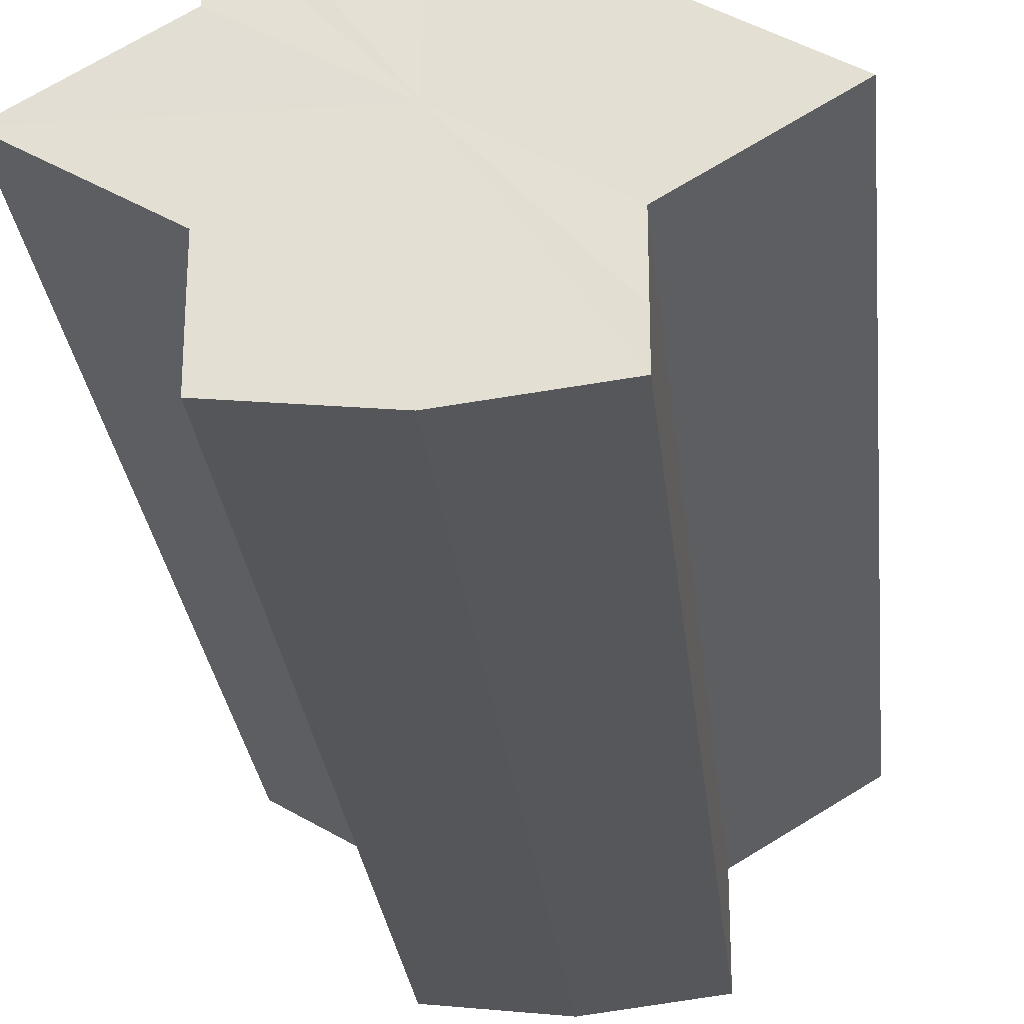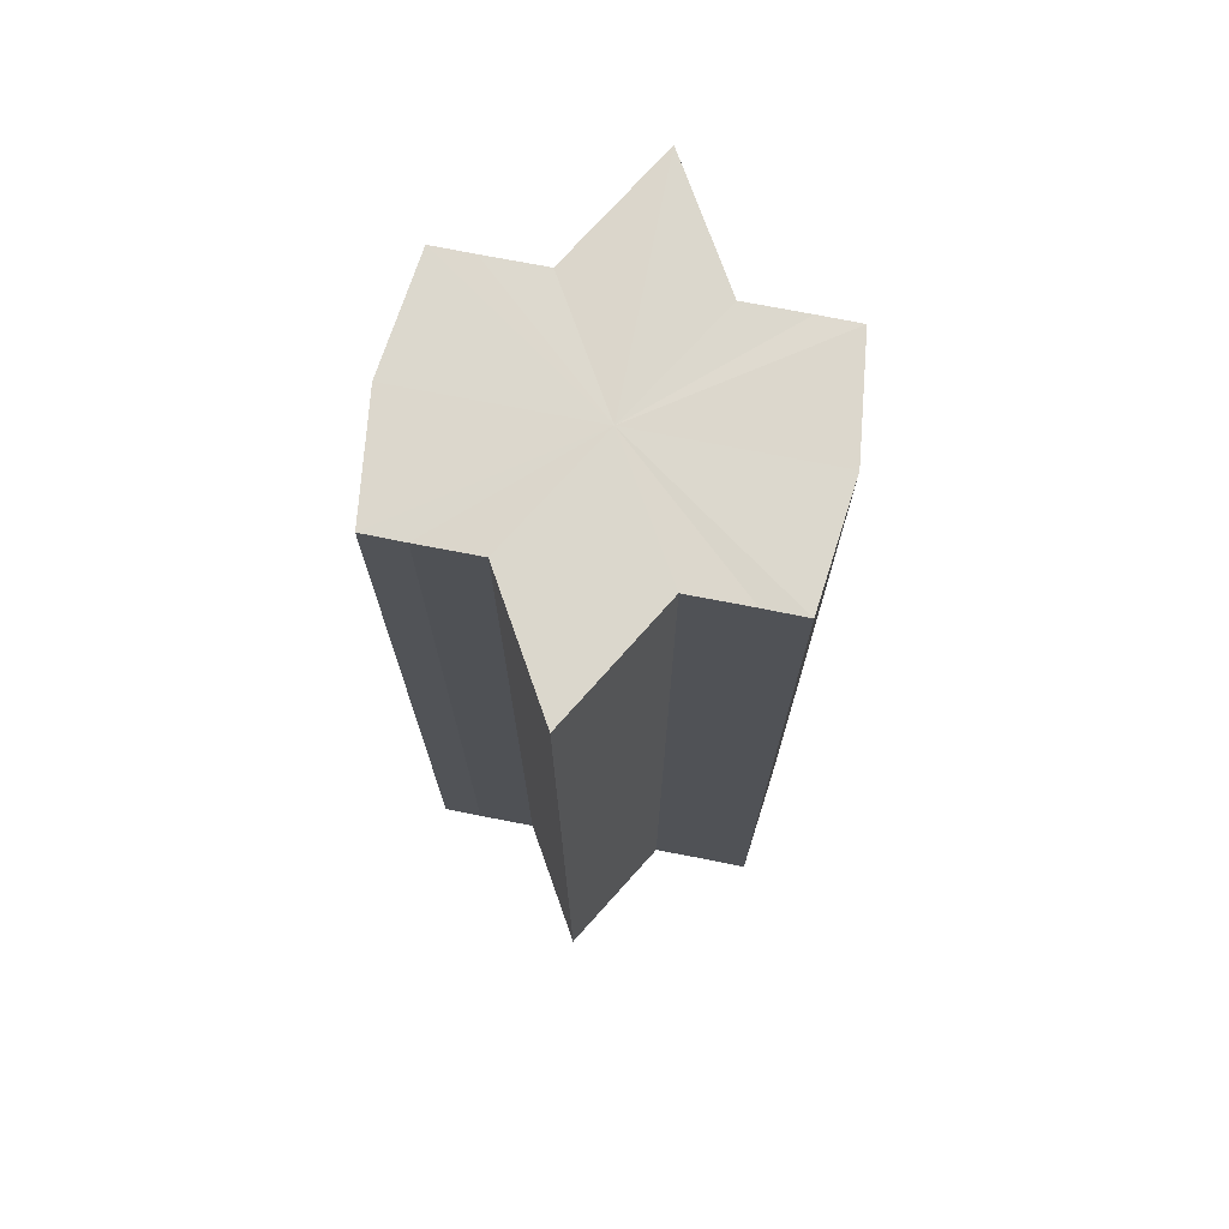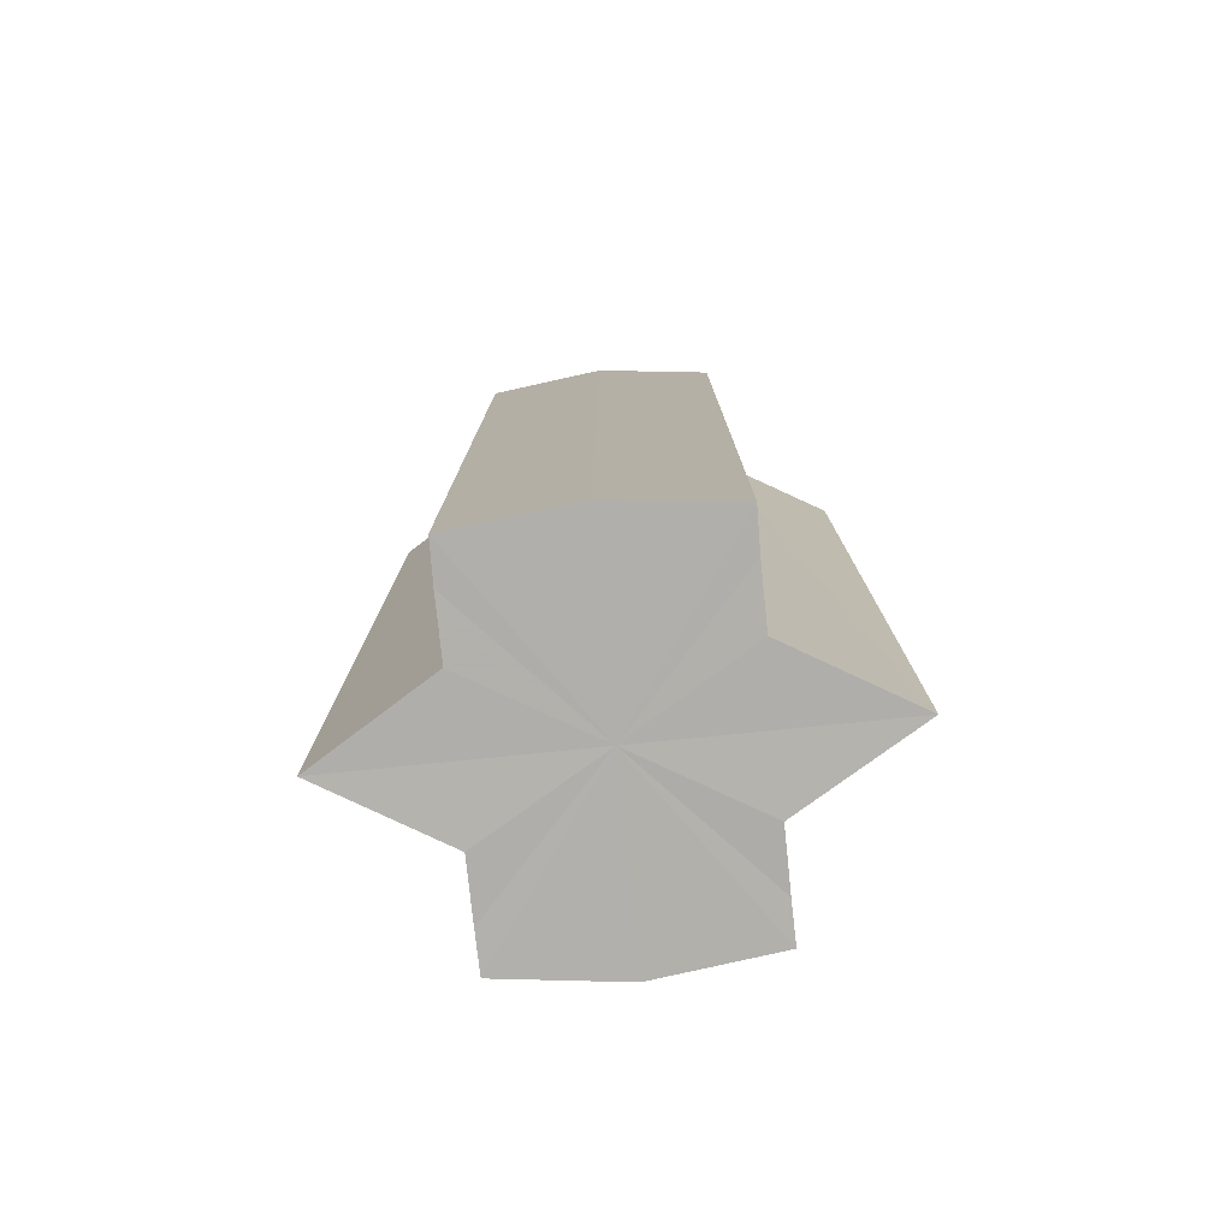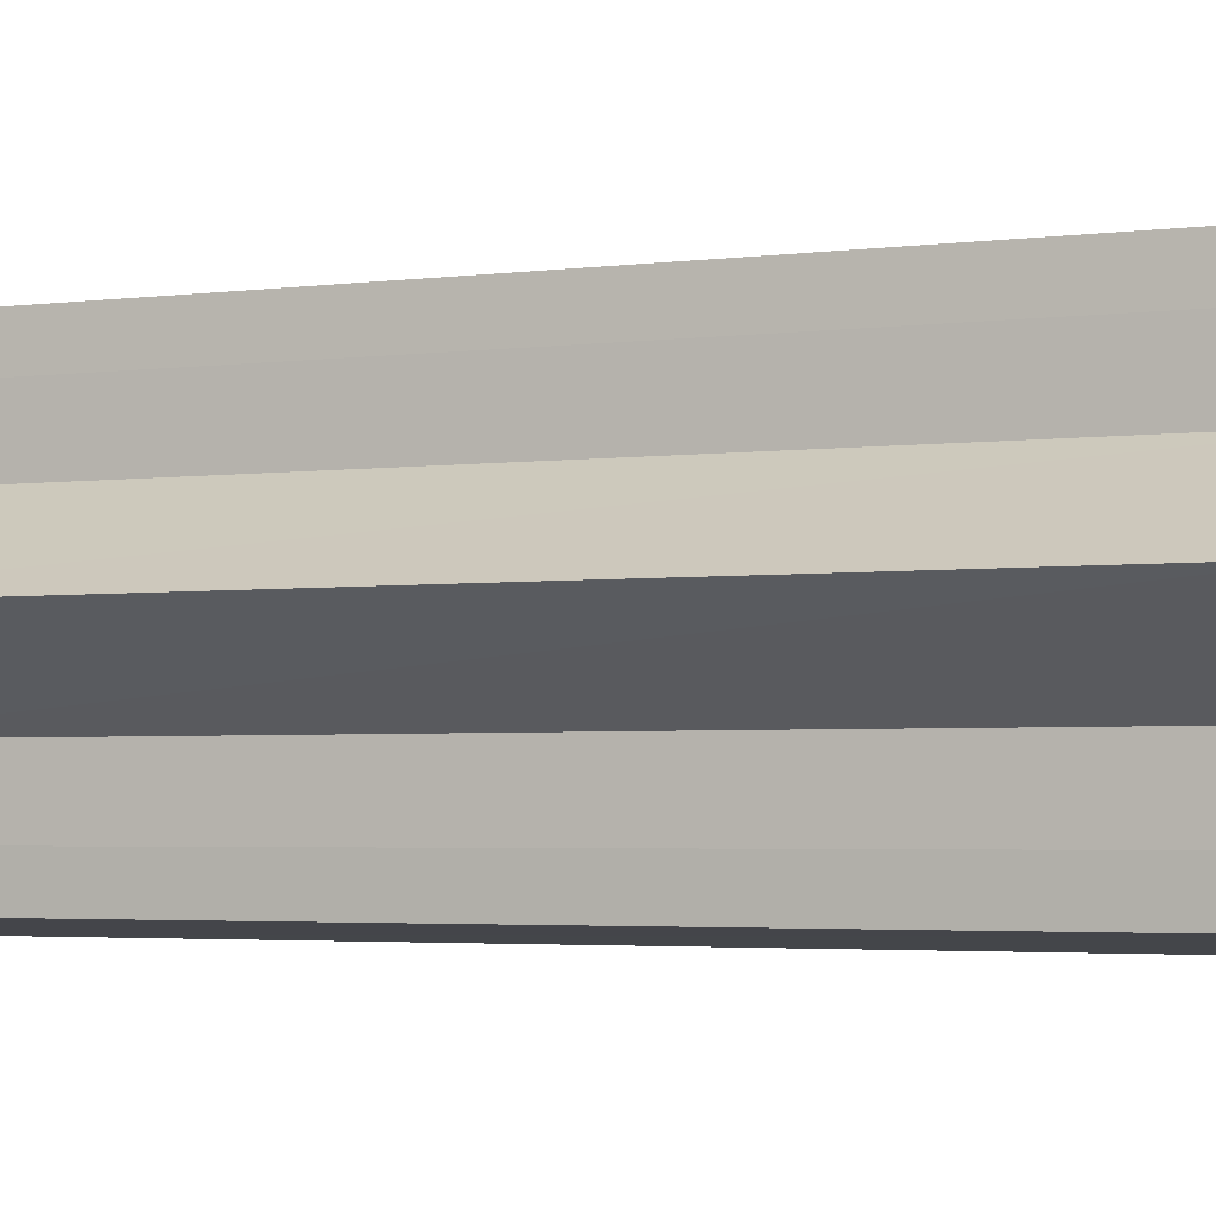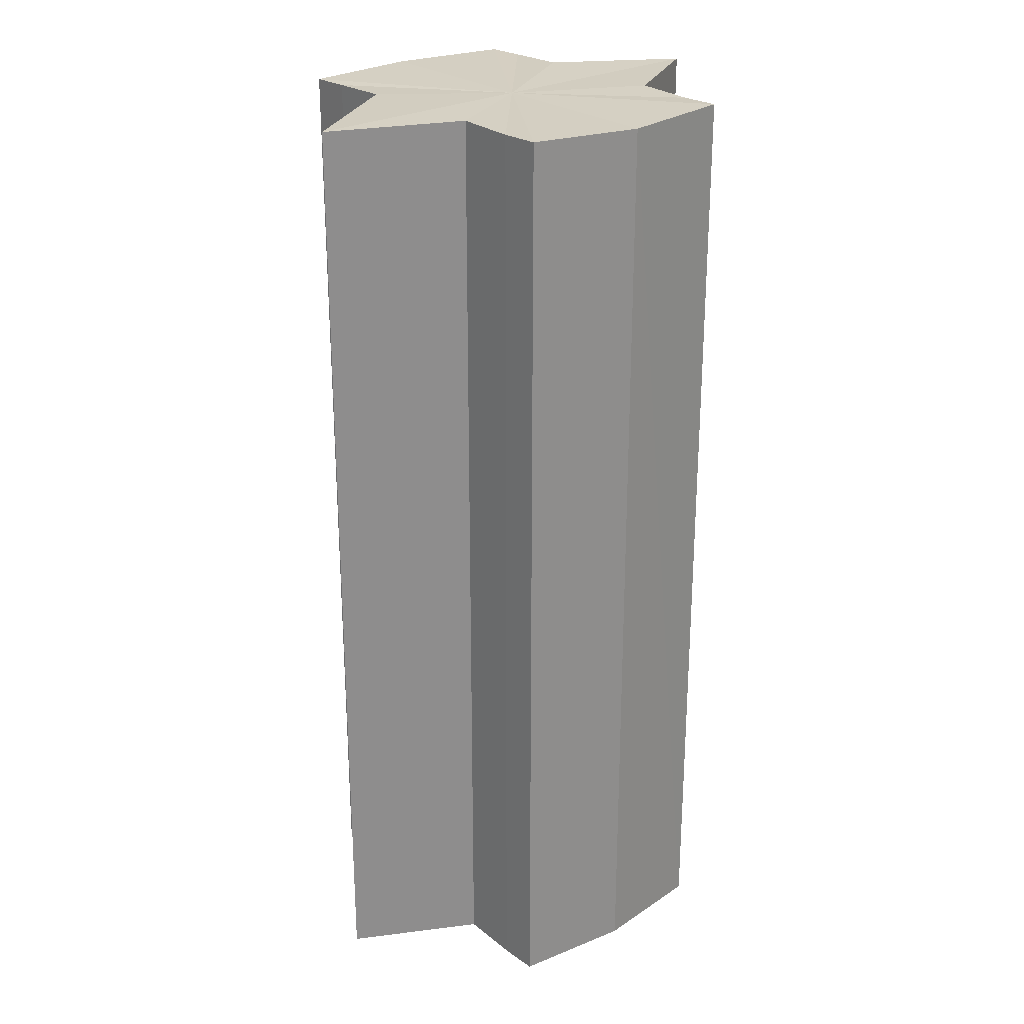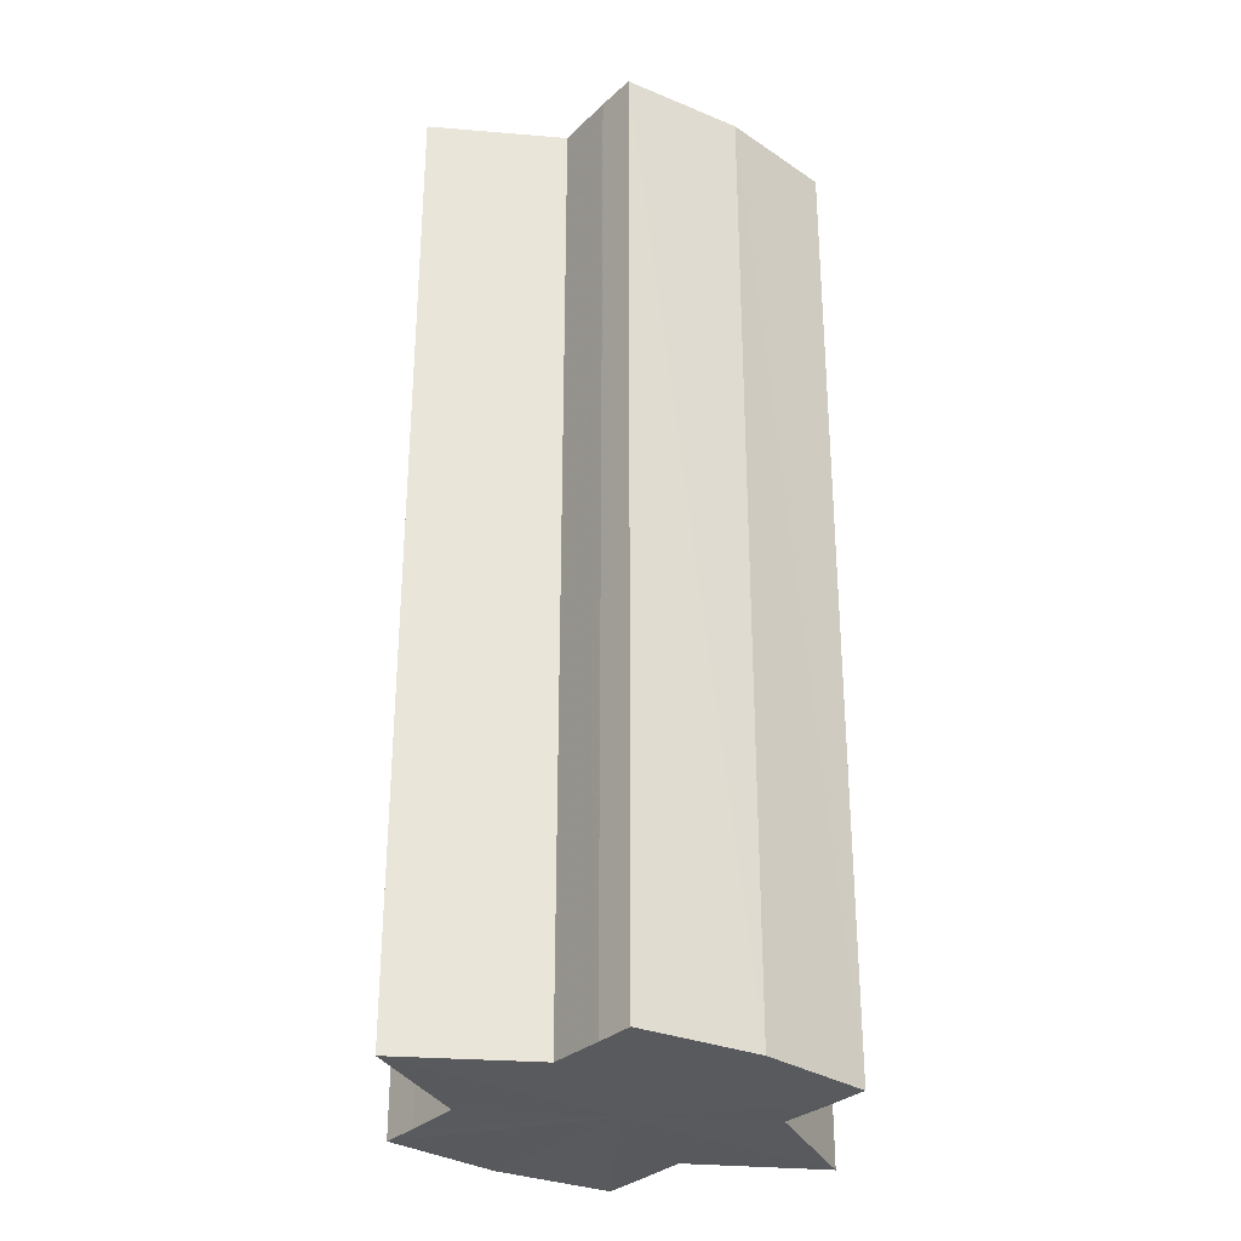
<metadata>
{"format":"obj","ext":"obj","renderer":"f3d","projection":"perspective","resolution":1024,"background":"white","views":[{"elev":-27.0,"azim":5.8,"up":"+Z"},{"elev":73.0,"azim":101.1,"up":"+Y"},{"elev":-78.4,"azim":5.7,"up":"+Y"},{"elev":-3.0,"azim":-64.2,"up":"+Z"},{"elev":25.6,"azim":-40.6,"up":"+Y"},{"elev":-30.5,"azim":-37.3,"up":"+Y"}]}
</metadata>
<code>
o 2203
v 2168 1877 8.21
v 2168 1877 8.209
v 2168 1876 8.21
v 2168 1877 8.209
v 2168 1876 8.209
v 2168 1877 8.21
v 2168 1876 8.21
v 2168 1877 8.209
v 2168 1876 8.209
v 2168 1877 8.195
v 2168 1877 8.21
v 2168 1877 8.206
v 2168 1877 8.201
v 2168 1877 8.209
v 2168 1877 8.195
v 2168 1876 8.206
v 2168 1876 8.209
v 2168 1877 8.206
v 2168 1876 8.201
v 2168 1877 8.206
v 2168 1877 8.201
v 2168 1876 8.195
v 2168 1877 8.201
v 2168 1877 8.195
v 2168 1877 8.201
v 2168 1877 8.206
v 2168 1876 8.201
v 2168 1877 8.209
v 2168 1876 8.206
v 2168 1877 8.195
v 2168 1876 8.189
v 2168 1876 8.195
v 2168 1877 8.189
v 2168 1876 8.184
v 2168 1877 8.189
v 2168 1877 8.184
v 2168 1876 8.181
v 2168 1877 8.184
v 2168 1877 8.181
v 2168 1877 8.184
v 2168 1877 8.189
v 2168 1876 8.184
v 2168 1877 8.195
v 2168 1876 8.189
v 2168 1877 8.181
v 2168 1876 8.179
v 2168 1876 8.181
v 2168 1877 8.179
v 2168 1876 8.181
v 2168 1877 8.179
v 2168 1877 8.181
v 2168 1877 8.181
v 2168 1877 8.179
v 2168 1877 8.181
v 2168 1876 8.179
v 2168 1877 8.184
v 2168 1877 8.189
v 2168 1876 8.184
v 2168 1876 8.181
v 2168 1876 8.189
v 2168 1877 8.184
v 2168 1876 8.201
v 2168 1876 8.195
v 2168 1876 8.195
v 2168 1877 8.189
v 2168 1876 8.206
v 2168 1877 8.201
v 2168 1877 8.195
v 2168 1877 8.189
v 2168 1876 8.209
v 2168 1877 8.206
v 2168 1877 8.184
v 2168 1876 8.189
v 2168 1877 8.181
v 2168 1876 8.184
v 2168 1877 8.209
v 2168 1877 8.206
v 2168 1877 8.201
v 2168 1876 8.206
v 2168 1877 8.195
v 2168 1876 8.201
v 2168 1876 8.195
v 2168 1876 8.21
v 2168 1876 8.209
v 2168 1876 8.209
v 2168 1876 8.206
v 2168 1876 8.206
v 2168 1876 8.201
v 2168 1876 8.201
v 2168 1876 8.195
v 2168 1876 8.195
v 2168 1876 8.189
v 2168 1876 8.189
v 2168 1876 8.184
v 2168 1876 8.184
v 2168 1876 8.181
v 2168 1876 8.181
v 2168 1876 8.179
f 1 2 3
f 4 1 5
f 5 6 7
f 7 8 9
f 10 8 11
f 10 12 8
f 10 13 12
f 10 11 14
f 10 15 13
f 16 14 17
f 10 14 18
f 19 20 16
f 10 18 21
f 22 23 19
f 24 25 22
f 25 26 27
f 26 28 29
f 10 21 30
f 31 30 32
f 10 30 33
f 34 35 31
f 10 33 36
f 37 38 34
f 39 40 37
f 40 41 42
f 41 43 44
f 10 36 45
f 46 45 47
f 10 45 48
f 49 50 46
f 10 48 51
f 52 53 49
f 53 54 55
f 10 51 56
f 10 56 57
f 10 57 15
f 58 51 59
f 60 61 58
f 62 15 63
f 64 65 60
f 66 67 62
f 68 69 64
f 70 71 66
f 69 72 73
f 72 74 75
f 76 77 70
f 77 78 79
f 78 80 81
f 82 83 84
f 82 85 83
f 82 84 86
f 82 87 85
f 82 86 88
f 82 89 87
f 82 88 90
f 82 91 89
f 82 90 92
f 82 93 91
f 82 92 94
f 82 95 93
f 82 94 96
f 82 97 95
f 82 96 98
f 82 98 97

</code>
